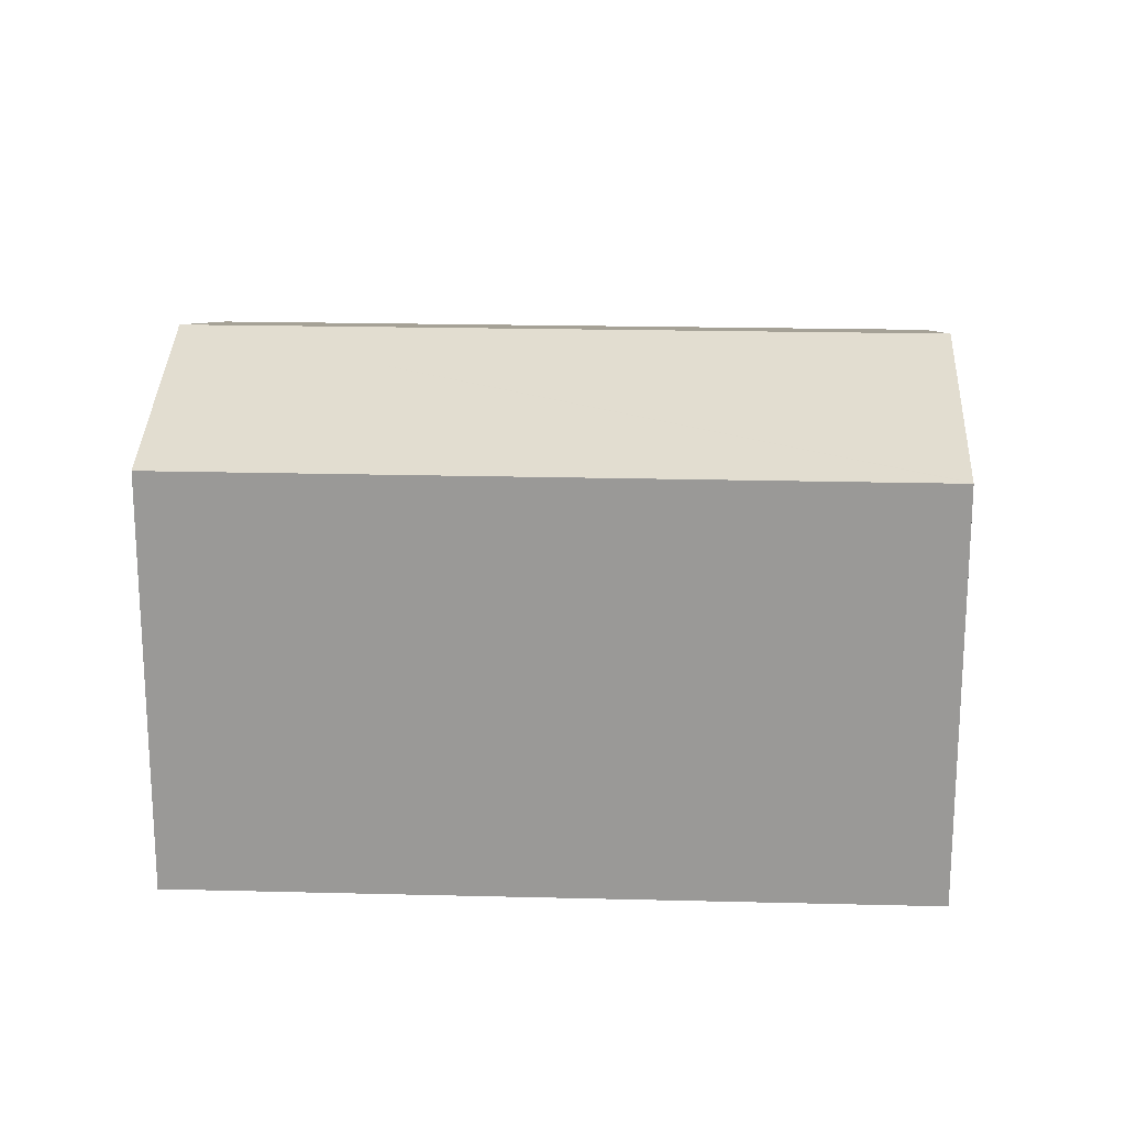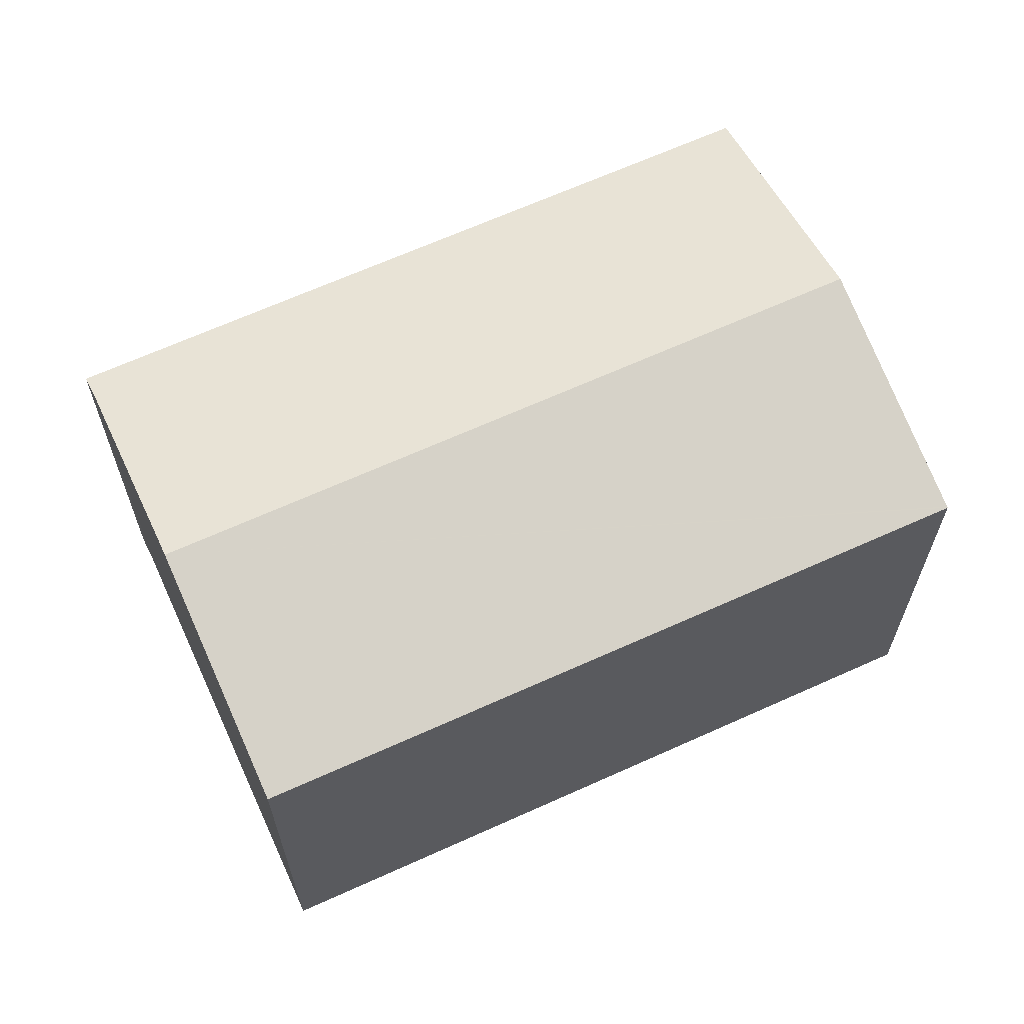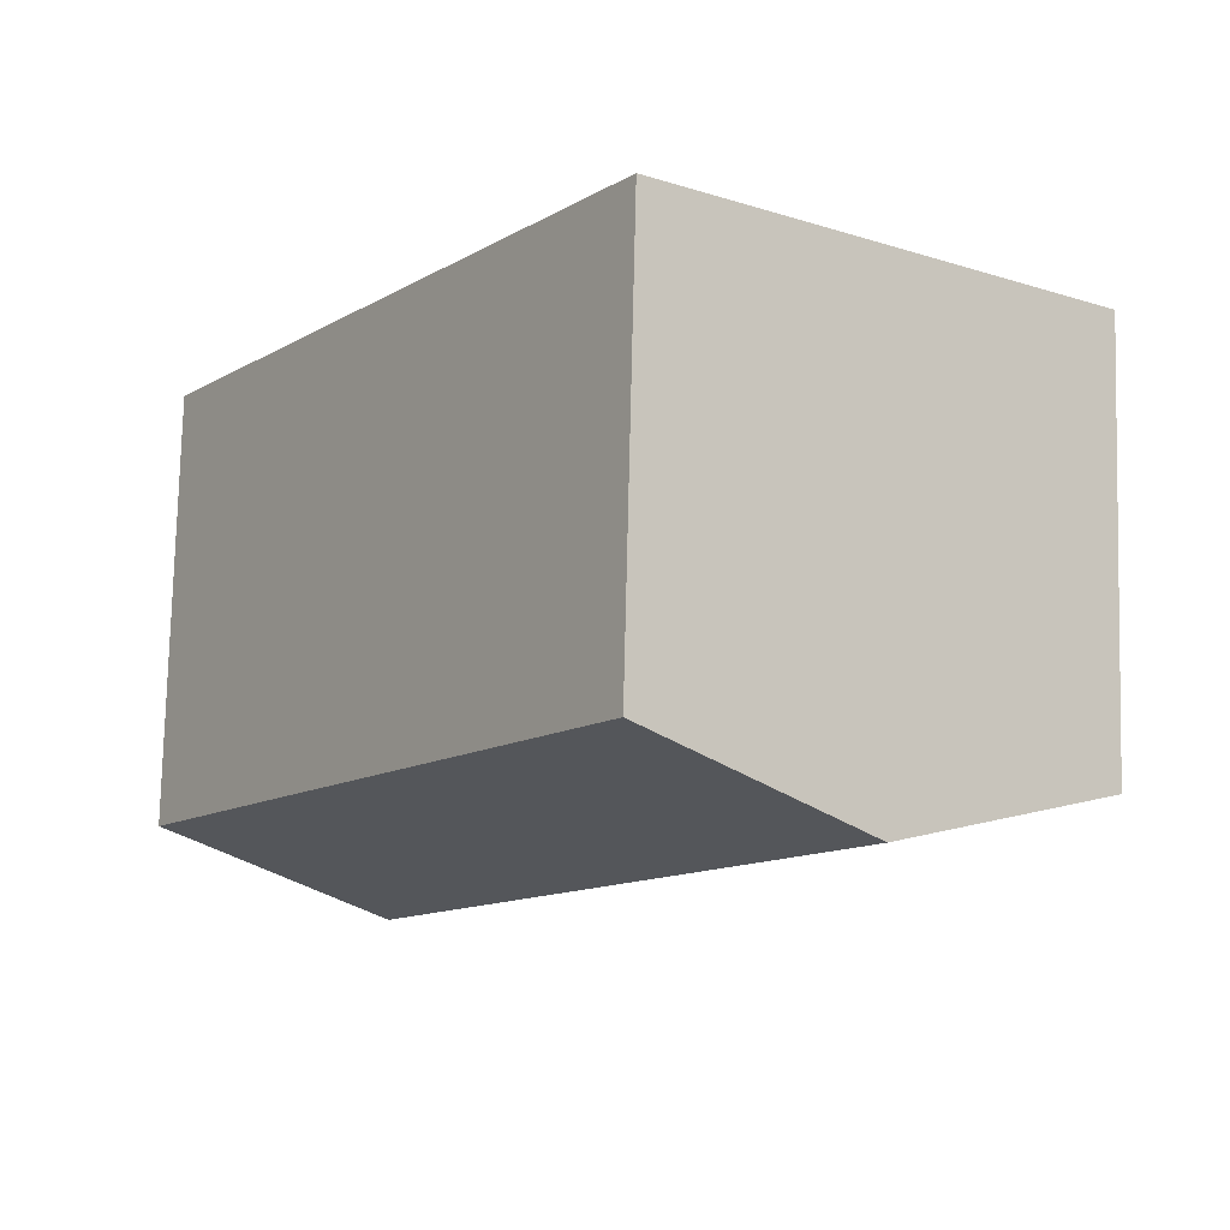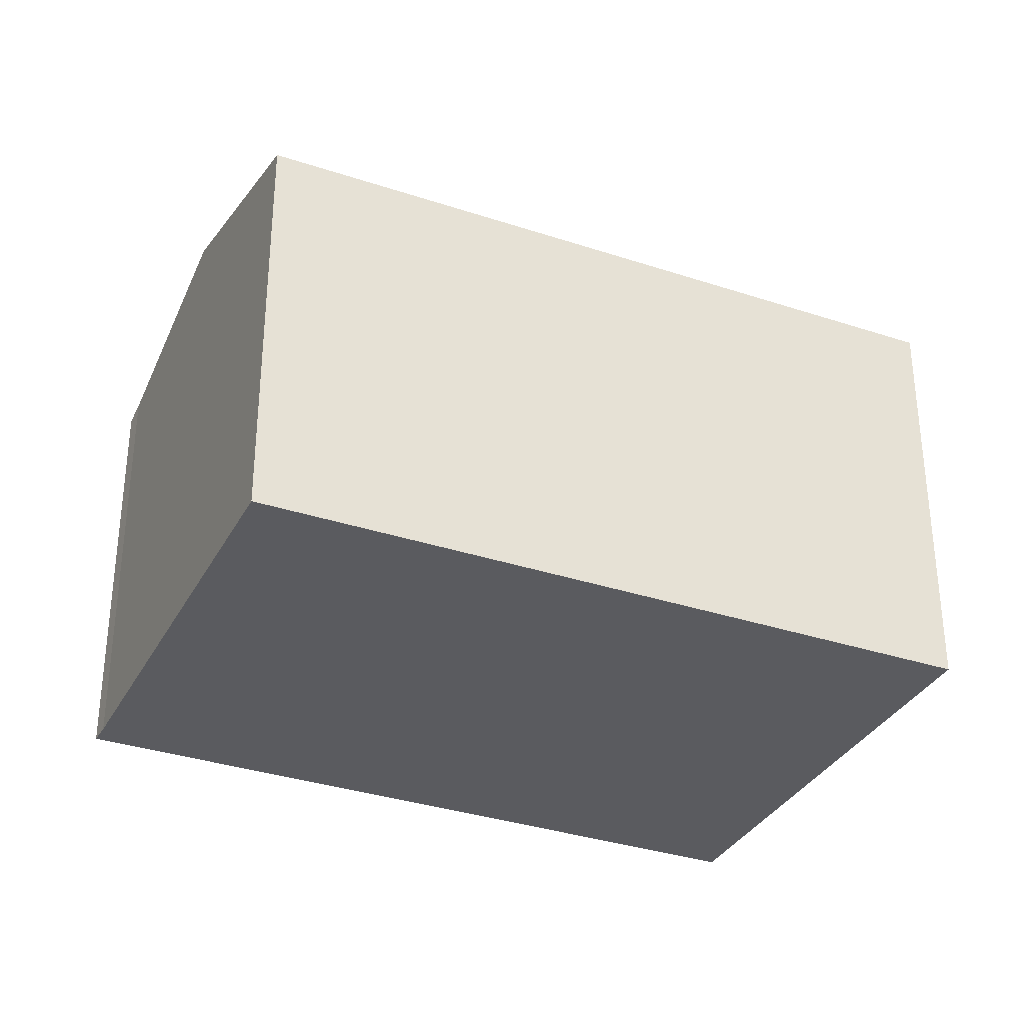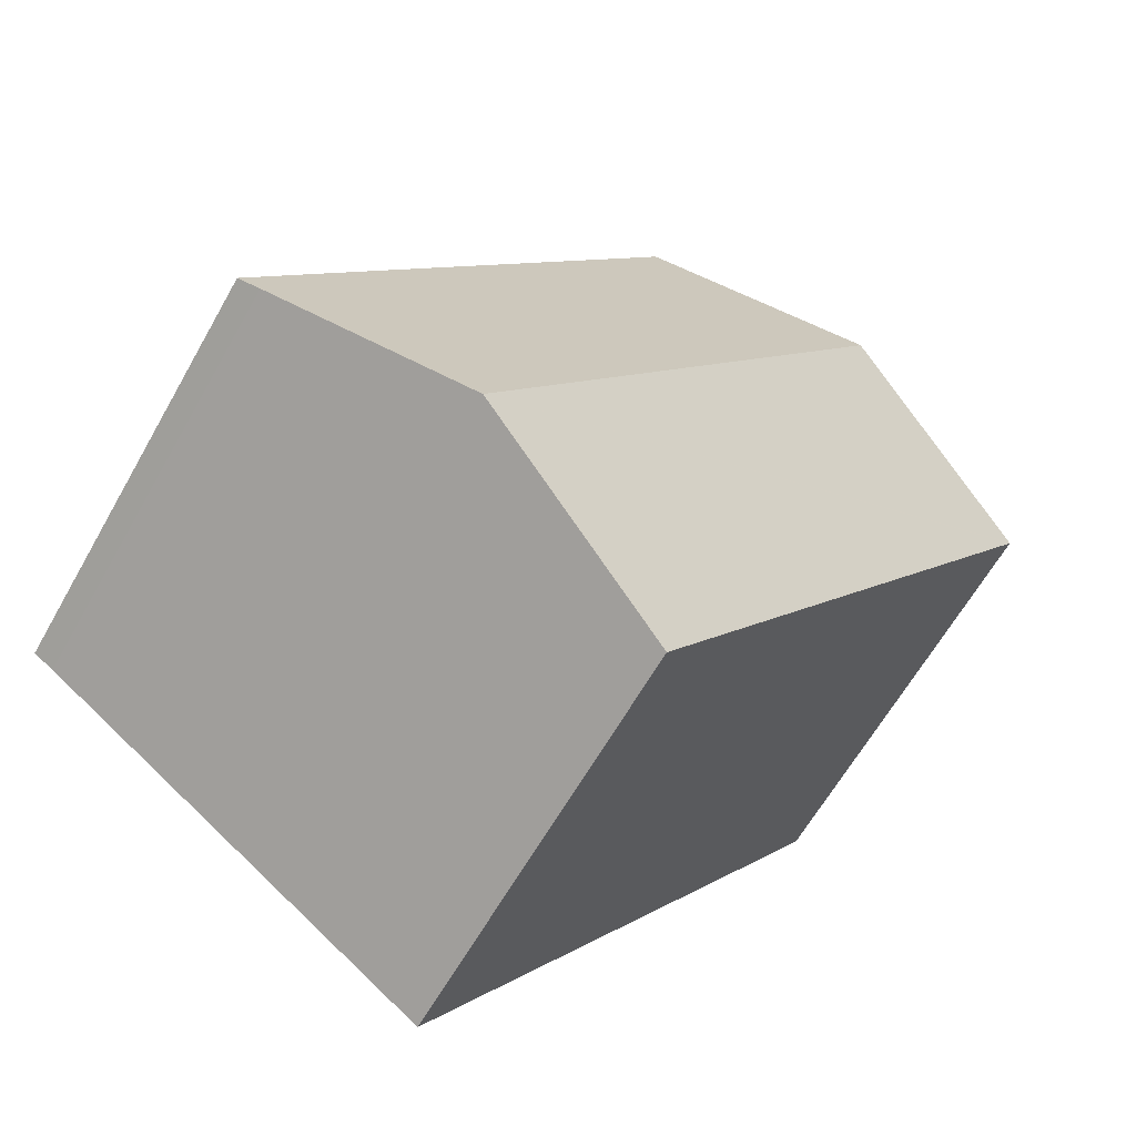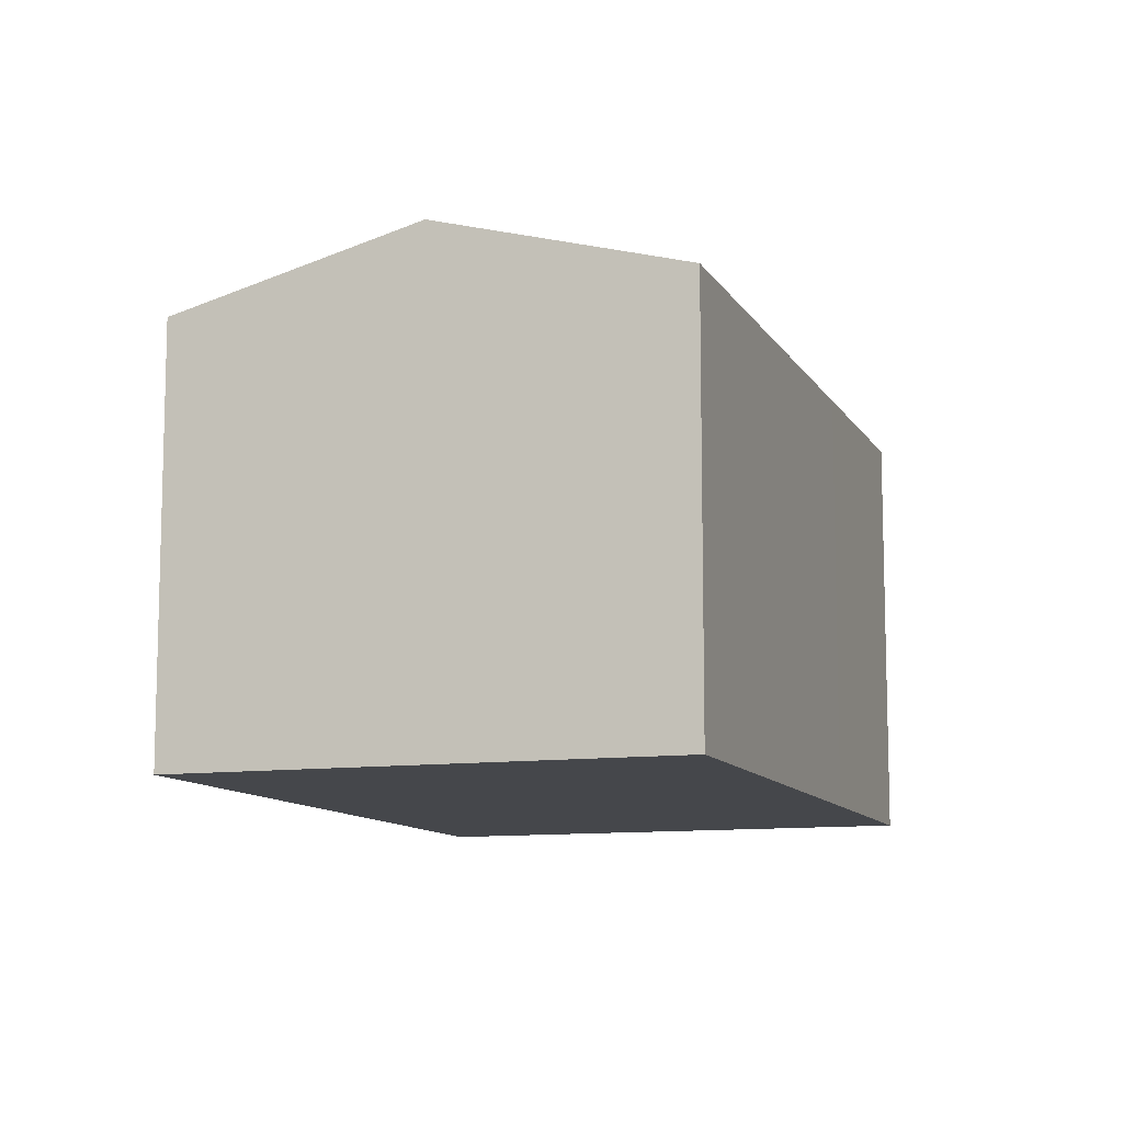
<metadata>
{"format":"obj","ext":"obj","renderer":"f3d","projection":"perspective","resolution":1024,"background":"white","views":[{"elev":20.7,"azim":-122.7,"up":"+Y"},{"elev":65.6,"azim":-149.8,"up":"+Y"},{"elev":77.4,"azim":-178.6,"up":"+Z"},{"elev":-33.5,"azim":-149.7,"up":"+Y"},{"elev":-62.6,"azim":150.6,"up":"+Z"},{"elev":-10.6,"azim":-16.4,"up":"+Y"}]}
</metadata>
<code>
v  17.16 8.859 -6.937
v  14.62 8.726 -2.455
v  17.58 8.728 -6.662
v  8.578 8.728 6.091
v  4.295 10.1 3.049
v  13.28 10.1 -9.678
v  6.764 8.73 -9.539
v  9.005 8.732 -12.7
v  0 8.724 5.342e-16
v  0.02 8.73 0.014
v  0 0 0
v  4.295 -1.867e-16 3.049
v  8.578 -3.73e-16 6.091
v  0.02 -8.573e-19 0.014
v  14.62 1.503e-16 -2.455
v  17.58 4.079e-16 -6.662
v  17.16 4.248e-16 -6.937
v  9.005 7.776e-16 -12.7
v  13.28 5.926e-16 -9.678
v  6.764 5.841e-16 -9.539
g defaultobject
f 1 2 3
f 2 1 4
f 4 1 5
f 5 1 6
f 7 6 8
f 6 7 9
f 6 9 10
f 6 10 5
f 11 10 9
f 10 11 5
f 5 11 4
f 4 11 12
f 4 12 13
f 12 11 14
f 13 2 4
f 2 13 15
f 2 15 3
f 3 15 16
f 3 17 1
f 17 3 16
f 17 6 1
f 6 17 8
f 8 17 18
f 18 17 19
f 18 7 8
f 7 18 9
f 9 18 11
f 11 18 20
f 15 17 16
f 17 15 19
f 19 15 13
f 19 13 18
f 18 13 20
f 20 13 12
f 20 12 14
f 20 14 11

</code>
